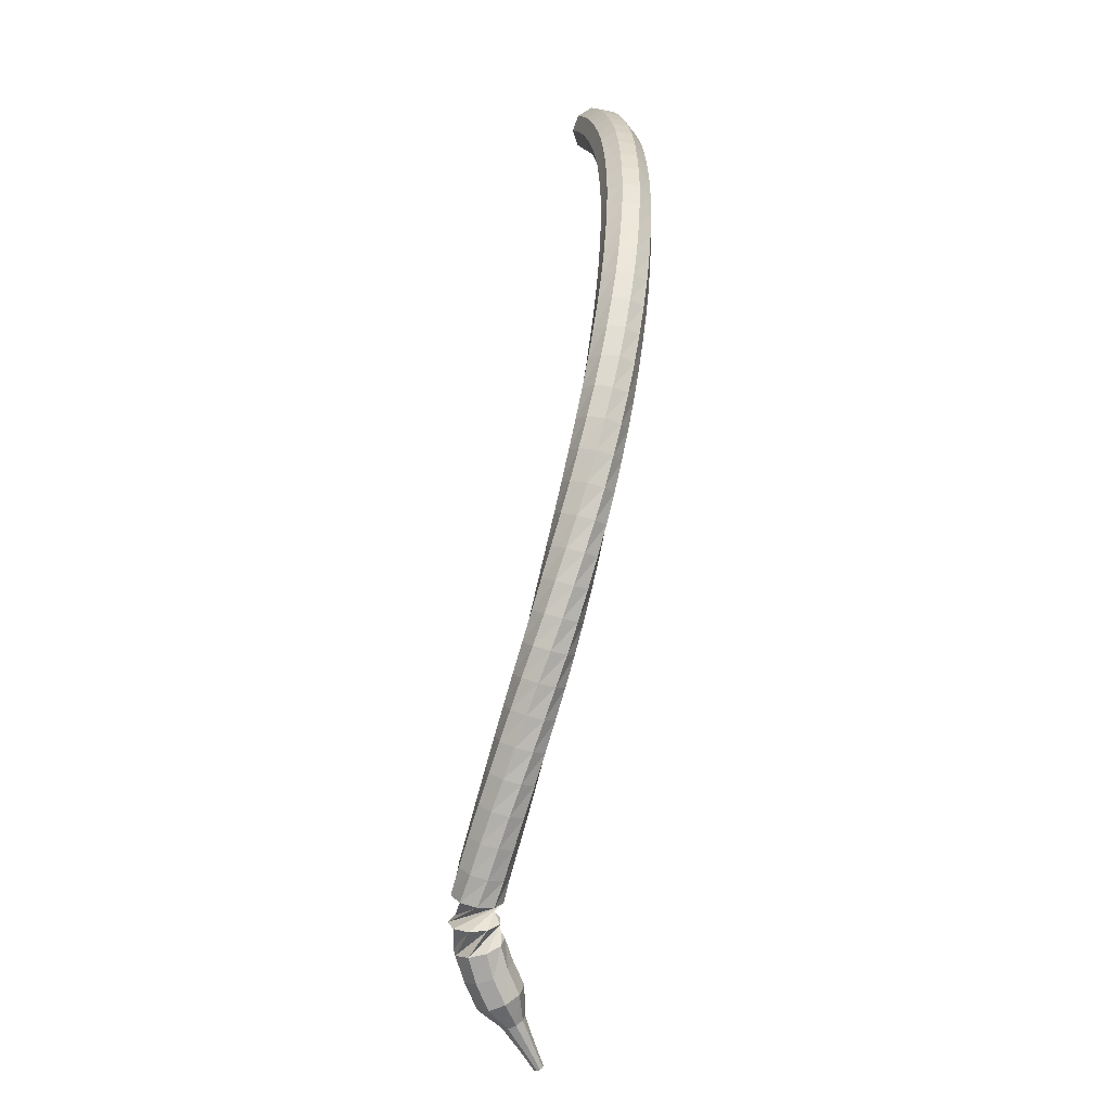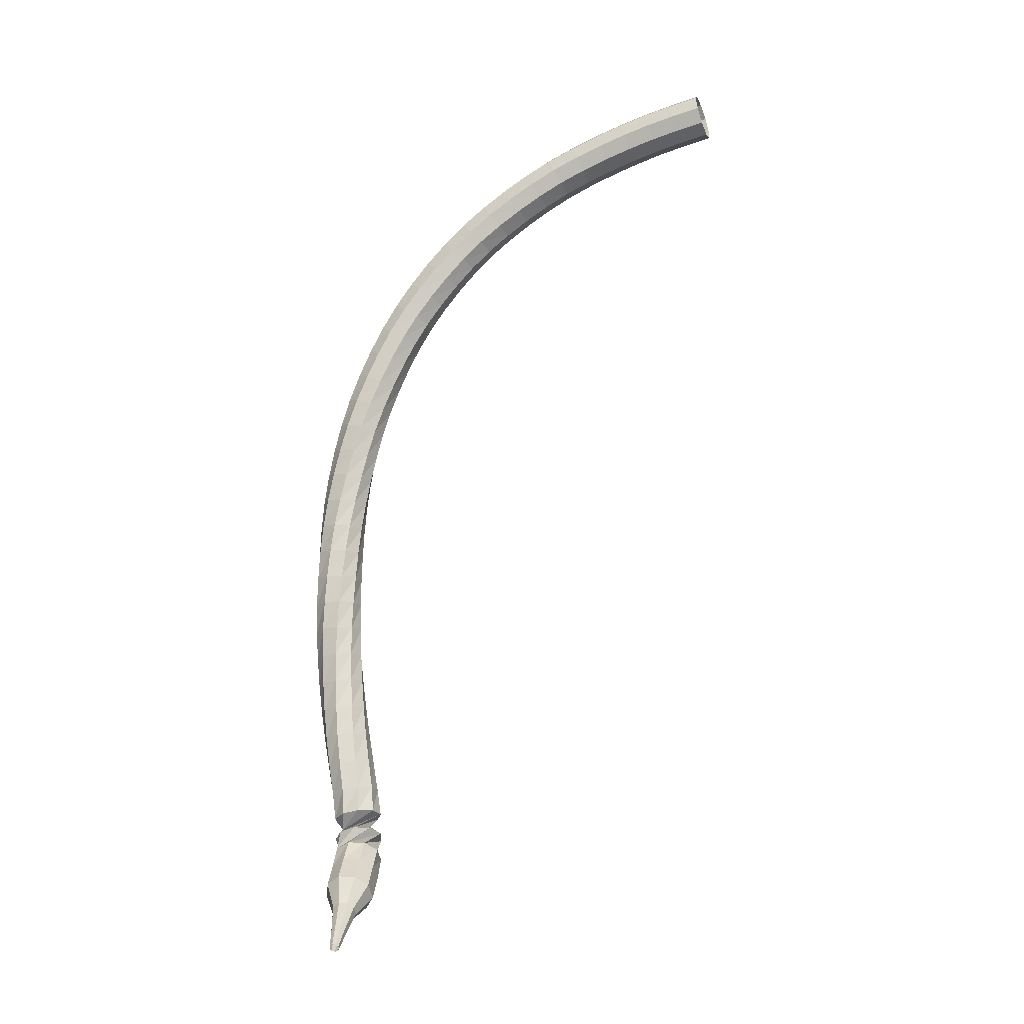
<metadata>
{"format":"obj","ext":"obj","renderer":"f3d","projection":"perspective","resolution":1024,"background":"white","views":[{"elev":9.1,"azim":-39.0,"up":"+Z"},{"elev":-34.9,"azim":80.4,"up":"+Z"}]}
</metadata>
<code>
g tube1
v 111.8 117.8 169.3
v 112.1 117.7 168.5
v 112.7 117.3 168.1
v 113.5 116.9 168.2
v 113.9 116.6 168.9
v 113.9 116.5 169.7
v 113.4 116.8 170.4
v 112.6 117.2 170.5
v 112 117.6 170.1
v 111.8 117.8 169.3
v 111 116.5 169.2
v 111.3 116.4 168.4
v 112 116.1 168
v 112.7 115.6 168.1
v 113.1 115.3 168.8
v 113.1 115.2 169.6
v 112.6 115.5 170.3
v 111.9 115.9 170.4
v 111.3 116.3 170
v 111 116.5 169.2
v 110.3 115.2 169
v 110.6 115.2 168.2
v 111.2 114.8 167.8
v 112 114.4 168
v 112.4 114 168.6
v 112.3 113.9 169.5
v 111.8 114.1 170.1
v 111.1 114.6 170.3
v 110.5 115 169.8
v 110.3 115.2 169
v 109.5 114 168.8
v 109.8 113.9 168
v 110.5 113.6 167.6
v 111.2 113.2 167.7
v 111.6 112.8 168.4
v 111.5 112.6 169.2
v 111 112.8 169.9
v 110.3 113.3 170
v 109.7 113.7 169.6
v 109.5 114 168.8
v 108.7 112.8 168.5
v 109.1 112.7 167.7
v 109.7 112.4 167.3
v 110.4 111.9 167.5
v 110.8 111.5 168.1
v 110.7 111.4 168.9
v 110.2 111.5 169.6
v 109.5 112 169.7
v 108.9 112.5 169.3
v 108.7 112.8 168.5
v 107.9 111.5 168.2
v 108.3 111.6 167.4
v 109 111.2 167
v 109.7 110.8 167.1
v 110 110.3 167.8
v 109.9 110.1 168.6
v 109.4 110.3 169.2
v 108.6 110.7 169.4
v 108.1 111.2 168.9
v 107.9 111.5 168.2
v 107.2 110.4 167.7
v 107.5 110.4 167
v 108.2 110.1 166.6
v 108.9 109.6 166.7
v 109.2 109.1 167.3
v 109.1 108.9 168.1
v 108.5 109 168.8
v 107.8 109.5 168.9
v 107.3 110 168.5
v 107.2 110.4 167.7
v 106.4 109.3 167.2
v 106.8 109.3 166.5
v 107.5 109 166.1
v 108.1 108.5 166.2
v 108.4 108 166.8
v 108.3 107.7 167.6
v 107.7 107.8 168.2
v 106.9 108.3 168.4
v 106.4 108.8 168
v 106.4 109.3 167.2
v 105.6 108.2 166.6
v 106 108.3 165.9
v 106.7 108 165.5
v 107.4 107.4 165.6
v 107.6 106.9 166.2
v 107.4 106.6 167
v 106.8 106.7 167.6
v 106.1 107.1 167.7
v 105.6 107.7 167.3
v 105.6 108.2 166.6
v 104.8 107.1 165.9
v 105.3 107.3 165.2
v 106 107 164.9
v 106.6 106.4 165
v 106.8 105.8 165.6
v 106.6 105.5 166.3
v 106 105.6 166.9
v 105.2 106 167
v 104.8 106.7 166.6
v 104.8 107.1 165.9
v 104 106.2 165.2
v 104.5 106.3 164.5
v 105.2 106 164.1
v 105.8 105.4 164.3
v 106 104.8 164.8
v 105.7 104.4 165.5
v 105.1 104.5 166.1
v 104.4 105 166.2
v 104 105.6 165.8
v 104 106.2 165.2
v 103.3 105.3 164.3
v 103.8 105.4 163.7
v 104.5 105.1 163.3
v 105.1 104.5 163.5
v 105.3 103.9 164
v 104.9 103.5 164.7
v 104.2 103.5 165.2
v 103.6 104 165.3
v 103.2 104.7 165
v 103.3 105.3 164.3
v 102.5 104.4 163.4
v 103.1 104.6 162.8
v 103.8 104.3 162.4
v 104.4 103.7 162.6
v 104.5 103 163.1
v 104.1 102.6 163.7
v 103.4 102.6 164.2
v 102.7 103.1 164.3
v 102.4 103.9 164
v 102.5 104.4 163.4
v 101.8 103.7 162.4
v 102.4 103.9 161.8
v 103.1 103.6 161.5
v 103.6 102.9 161.6
v 103.7 102.2 162.1
v 103.3 101.8 162.7
v 102.6 101.8 163.2
v 101.9 102.3 163.3
v 101.6 103.1 163
v 101.8 103.7 162.4
v 101.1 103 161.3
v 101.7 103.2 160.8
v 102.5 102.9 160.5
v 102.9 102.2 160.6
v 103 101.4 161
v 102.5 101 161.6
v 101.8 101.1 162
v 101.1 101.6 162.1
v 100.8 102.4 161.9
v 101.1 103 161.3
v 100.4 102.4 160.2
v 101.1 102.6 159.7
v 101.8 102.2 159.4
v 102.3 101.5 159.5
v 102.2 100.8 159.9
v 101.7 100.3 160.4
v 101 100.4 160.8
v 100.3 101 160.9
v 100.1 101.8 160.7
v 100.4 102.4 160.2
v 99.77 101.9 159
v 100.5 102.1 158.5
v 101.2 101.7 158.3
v 101.6 100.9 158.4
v 101.5 100.2 158.7
v 101 99.75 159.2
v 100.2 99.86 159.6
v 99.59 100.5 159.7
v 99.42 101.3 159.4
v 99.77 101.9 159
v 99.15 101.5 157.7
v 99.88 101.6 157.3
v 100.6 101.2 157.1
v 101 100.4 157.2
v 100.8 99.65 157.5
v 100.2 99.24 158
v 99.45 99.38 158.3
v 98.87 100 158.4
v 98.75 100.8 158.2
v 99.15 101.5 157.7
v 98.58 101.1 156.5
v 99.34 101.2 156.1
v 100 100.7 155.9
v 100.3 99.94 155.9
v 100.1 99.18 156.2
v 99.48 98.8 156.7
v 98.71 98.99 157
v 98.17 99.65 157.1
v 98.12 100.5 156.8
v 98.58 101.1 156.5
v 98.06 100.8 155.1
v 98.84 100.9 154.8
v 99.5 100.4 154.6
v 99.75 99.54 154.7
v 99.45 98.79 154.9
v 98.76 98.46 155.3
v 98 98.7 155.6
v 97.51 99.41 155.7
v 97.54 100.2 155.5
v 98.06 100.8 155.1
v 97.57 100.6 153.8
v 98.36 100.6 153.5
v 98.99 100 153.3
v 99.17 99.21 153.3
v 98.81 98.48 153.6
v 98.08 98.2 154
v 97.32 98.5 154.2
v 96.89 99.24 154.3
v 96.99 100.1 154.1
v 97.57 100.6 153.8
v 97.11 100.4 152.4
v 97.9 100.4 152.1
v 98.49 99.78 151.9
v 98.6 98.93 152
v 98.17 98.23 152.2
v 97.42 98.01 152.6
v 96.68 98.37 152.8
v 96.31 99.13 152.9
v 96.48 99.96 152.7
v 97.11 100.4 152.4
v 96.7 100.3 151
v 97.49 100.2 150.7
v 98.02 99.54 150.6
v 98.04 98.69 150.6
v 97.54 98.04 150.9
v 96.75 97.89 151.2
v 96.05 98.31 151.4
v 95.76 99.12 151.4
v 96.01 99.92 151.3
v 96.7 100.3 151
v 96.34 100.3 149.6
v 97.12 100.1 149.3
v 97.57 99.35 149.2
v 97.49 98.5 149.3
v 96.91 97.91 149.5
v 96.11 97.85 149.7
v 95.45 98.36 150
v 95.25 99.19 150
v 95.6 99.95 149.9
v 96.34 100.3 149.6
v 95.99 100.3 148.2
v 96.75 99.98 147.9
v 97.13 99.22 147.8
v 96.96 98.39 147.9
v 96.32 97.86 148.1
v 95.5 97.89 148.3
v 94.9 98.46 148.5
v 94.79 99.3 148.6
v 95.22 100 148.4
v 95.99 100.3 148.2
v 95.66 100.3 146.8
v 96.38 99.93 146.5
v 96.69 99.14 146.4
v 96.43 98.33 146.4
v 95.74 97.87 146.6
v 94.93 97.97 146.9
v 94.39 98.6 147.1
v 94.36 99.45 147.1
v 94.86 100.1 147
v 95.66 100.3 146.8
v 95.36 100.4 145.3
v 96.04 99.91 145.1
v 96.25 99.09 145
v 95.91 98.31 145
v 95.17 97.93 145.2
v 94.37 98.13 145.4
v 93.9 98.81 145.6
v 93.97 99.66 145.7
v 94.55 100.3 145.6
v 95.36 100.4 145.3
v 95.09 100.5 143.9
v 95.71 99.92 143.7
v 95.83 99.08 143.5
v 95.39 98.34 143.6
v 94.61 98.05 143.8
v 93.85 98.35 144
v 93.45 99.08 144.2
v 93.62 99.92 144.2
v 94.27 100.5 144.1
v 95.09 100.5 143.9
v 94.82 100.6 142.4
v 95.38 99.98 142.2
v 95.41 99.14 142.1
v 94.91 98.45 142.1
v 94.1 98.24 142.3
v 93.37 98.6 142.6
v 93.05 99.37 142.7
v 93.3 100.2 142.8
v 93.99 100.7 142.7
v 94.82 100.6 142.4
v 94.54 100.7 141
v 95.04 100.1 140.8
v 95.01 99.25 140.6
v 94.45 98.6 140.7
v 93.62 98.46 140.9
v 92.92 98.89 141.1
v 92.67 99.68 141.3
v 92.99 100.5 141.3
v 93.73 100.9 141.2
v 94.54 100.7 141
v 94.28 100.9 139.5
v 94.72 100.2 139.3
v 94.61 99.38 139.2
v 93.99 98.79 139.2
v 93.16 98.73 139.4
v 92.5 99.22 139.6
v 92.32 100 139.8
v 92.71 100.8 139.8
v 93.49 101.1 139.7
v 94.28 100.9 139.5
v 94.03 101.1 138
v 94.41 100.4 137.8
v 94.23 99.56 137.7
v 93.56 99.03 137.7
v 92.72 99.04 137.9
v 92.11 99.59 138.1
v 92.01 100.4 138.3
v 92.46 101.1 138.3
v 93.26 101.4 138.2
v 94.03 101.1 138
v 93.78 101.4 136.5
v 94.11 100.6 136.3
v 93.87 99.8 136.1
v 93.17 99.31 136.2
v 92.34 99.38 136.4
v 91.76 99.96 136.6
v 91.71 100.8 136.8
v 92.21 101.5 136.8
v 93.03 101.7 136.7
v 93.78 101.4 136.5
v 93.53 101.6 135
v 93.83 100.9 134.8
v 93.55 100.1 134.7
v 92.82 99.61 134.7
v 91.99 99.71 134.9
v 91.44 100.3 135.1
v 91.44 101.2 135.3
v 91.97 101.8 135.3
v 92.8 102 135.2
v 93.53 101.6 135
v 93.42 101.8 133.7
v 93.62 100.9 133.5
v 93.24 100.2 133.5
v 92.46 99.83 133.5
v 91.64 100.1 133.6
v 91.17 100.8 133.8
v 91.27 101.6 133.9
v 91.89 102.2 133.9
v 92.74 102.2 133.8
v 93.42 101.8 133.7
v 92.98 100.1 132.5
v 92.14 99.95 132.4
v 91.4 100.4 132.4
v 91.09 101.2 132.4
v 91.37 102 132.5
v 92.11 102.4 132.5
v 92.95 102.3 132.6
v 93.51 101.6 132.6
v 93.52 100.8 132.6
v 92.98 100.1 132.5
v 92.09 99.97 131.3
v 91.46 100.5 131.1
v 91.33 101.4 131
v 91.76 102.1 131.1
v 92.55 102.4 131.2
v 93.33 102.1 131.4
v 93.73 101.4 131.6
v 93.57 100.5 131.6
v 92.92 99.98 131.5
v 92.09 99.97 131.3
v 92.38 99.84 130.1
v 91.83 100.4 129.8
v 91.79 101.3 129.6
v 92.27 102 129.7
v 93.06 102.2 129.9
v 93.78 101.9 130.2
v 94.09 101.1 130.5
v 93.86 100.3 130.5
v 93.18 99.79 130.4
v 92.38 99.84 130.1
v 92.88 99.6 128.8
v 92.35 100.2 128.5
v 92.32 101 128.3
v 92.81 101.7 128.3
v 93.59 101.9 128.6
v 94.29 101.6 129
v 94.58 100.9 129.2
v 94.33 100 129.3
v 93.66 99.54 129.1
v 92.88 99.6 128.8
v 93.72 99.88 127.5
v 93.46 100.2 127.3
v 93.44 100.6 127.2
v 93.67 100.9 127.3
v 94.05 101.1 127.4
v 94.4 100.9 127.6
v 94.56 100.5 127.7
v 94.44 100.1 127.8
v 94.11 99.87 127.7
v 93.72 99.88 127.5
v 94.39 99.82 126.3
v 94.21 100 126.1
v 94.19 100.3 126.1
v 94.34 100.5 126.1
v 94.59 100.6 126.2
v 94.82 100.5 126.3
v 94.93 100.3 126.4
v 94.86 99.99 126.5
v 94.65 99.82 126.4
v 94.39 99.82 126.3
v 95.02 99.73 125.1
v 94.91 99.84 125
v 94.9 100 124.9
v 94.99 100.2 125
v 95.14 100.2 125
v 95.28 100.2 125.1
v 95.35 100 125.2
v 95.31 99.84 125.2
v 95.18 99.73 125.1
v 95.02 99.73 125.1
f 1 2 12
f 12 11 1
f 2 3 13
f 13 12 2
f 3 4 14
f 14 13 3
f 4 5 15
f 15 14 4
f 5 6 16
f 16 15 5
f 6 7 17
f 17 16 6
f 7 8 18
f 18 17 7
f 8 9 19
f 19 18 8
f 9 10 20
f 20 19 9
f 11 12 22
f 22 21 11
f 12 13 23
f 23 22 12
f 13 14 24
f 24 23 13
f 14 15 25
f 25 24 14
f 15 16 26
f 26 25 15
f 16 17 27
f 27 26 16
f 17 18 28
f 28 27 17
f 18 19 29
f 29 28 18
f 19 20 30
f 30 29 19
f 21 22 32
f 32 31 21
f 22 23 33
f 33 32 22
f 23 24 34
f 34 33 23
f 24 25 35
f 35 34 24
f 25 26 36
f 36 35 25
f 26 27 37
f 37 36 26
f 27 28 38
f 38 37 27
f 28 29 39
f 39 38 28
f 29 30 40
f 40 39 29
f 31 32 42
f 42 41 31
f 32 33 43
f 43 42 32
f 33 34 44
f 44 43 33
f 34 35 45
f 45 44 34
f 35 36 46
f 46 45 35
f 36 37 47
f 47 46 36
f 37 38 48
f 48 47 37
f 38 39 49
f 49 48 38
f 39 40 50
f 50 49 39
f 41 42 52
f 52 51 41
f 42 43 53
f 53 52 42
f 43 44 54
f 54 53 43
f 44 45 55
f 55 54 44
f 45 46 56
f 56 55 45
f 46 47 57
f 57 56 46
f 47 48 58
f 58 57 47
f 48 49 59
f 59 58 48
f 49 50 60
f 60 59 49
f 51 52 62
f 62 61 51
f 52 53 63
f 63 62 52
f 53 54 64
f 64 63 53
f 54 55 65
f 65 64 54
f 55 56 66
f 66 65 55
f 56 57 67
f 67 66 56
f 57 58 68
f 68 67 57
f 58 59 69
f 69 68 58
f 59 60 70
f 70 69 59
f 61 62 72
f 72 71 61
f 62 63 73
f 73 72 62
f 63 64 74
f 74 73 63
f 64 65 75
f 75 74 64
f 65 66 76
f 76 75 65
f 66 67 77
f 77 76 66
f 67 68 78
f 78 77 67
f 68 69 79
f 79 78 68
f 69 70 80
f 80 79 69
f 71 72 82
f 82 81 71
f 72 73 83
f 83 82 72
f 73 74 84
f 84 83 73
f 74 75 85
f 85 84 74
f 75 76 86
f 86 85 75
f 76 77 87
f 87 86 76
f 77 78 88
f 88 87 77
f 78 79 89
f 89 88 78
f 79 80 90
f 90 89 79
f 81 82 92
f 92 91 81
f 82 83 93
f 93 92 82
f 83 84 94
f 94 93 83
f 84 85 95
f 95 94 84
f 85 86 96
f 96 95 85
f 86 87 97
f 97 96 86
f 87 88 98
f 98 97 87
f 88 89 99
f 99 98 88
f 89 90 100
f 100 99 89
f 91 92 102
f 102 101 91
f 92 93 103
f 103 102 92
f 93 94 104
f 104 103 93
f 94 95 105
f 105 104 94
f 95 96 106
f 106 105 95
f 96 97 107
f 107 106 96
f 97 98 108
f 108 107 97
f 98 99 109
f 109 108 98
f 99 100 110
f 110 109 99
f 101 102 112
f 112 111 101
f 102 103 113
f 113 112 102
f 103 104 114
f 114 113 103
f 104 105 115
f 115 114 104
f 105 106 116
f 116 115 105
f 106 107 117
f 117 116 106
f 107 108 118
f 118 117 107
f 108 109 119
f 119 118 108
f 109 110 120
f 120 119 109
f 111 112 122
f 122 121 111
f 112 113 123
f 123 122 112
f 113 114 124
f 124 123 113
f 114 115 125
f 125 124 114
f 115 116 126
f 126 125 115
f 116 117 127
f 127 126 116
f 117 118 128
f 128 127 117
f 118 119 129
f 129 128 118
f 119 120 130
f 130 129 119
f 121 122 132
f 132 131 121
f 122 123 133
f 133 132 122
f 123 124 134
f 134 133 123
f 124 125 135
f 135 134 124
f 125 126 136
f 136 135 125
f 126 127 137
f 137 136 126
f 127 128 138
f 138 137 127
f 128 129 139
f 139 138 128
f 129 130 140
f 140 139 129
f 131 132 142
f 142 141 131
f 132 133 143
f 143 142 132
f 133 134 144
f 144 143 133
f 134 135 145
f 145 144 134
f 135 136 146
f 146 145 135
f 136 137 147
f 147 146 136
f 137 138 148
f 148 147 137
f 138 139 149
f 149 148 138
f 139 140 150
f 150 149 139
f 141 142 152
f 152 151 141
f 142 143 153
f 153 152 142
f 143 144 154
f 154 153 143
f 144 145 155
f 155 154 144
f 145 146 156
f 156 155 145
f 146 147 157
f 157 156 146
f 147 148 158
f 158 157 147
f 148 149 159
f 159 158 148
f 149 150 160
f 160 159 149
f 151 152 162
f 162 161 151
f 152 153 163
f 163 162 152
f 153 154 164
f 164 163 153
f 154 155 165
f 165 164 154
f 155 156 166
f 166 165 155
f 156 157 167
f 167 166 156
f 157 158 168
f 168 167 157
f 158 159 169
f 169 168 158
f 159 160 170
f 170 169 159
f 161 162 172
f 172 171 161
f 162 163 173
f 173 172 162
f 163 164 174
f 174 173 163
f 164 165 175
f 175 174 164
f 165 166 176
f 176 175 165
f 166 167 177
f 177 176 166
f 167 168 178
f 178 177 167
f 168 169 179
f 179 178 168
f 169 170 180
f 180 179 169
f 171 172 182
f 182 181 171
f 172 173 183
f 183 182 172
f 173 174 184
f 184 183 173
f 174 175 185
f 185 184 174
f 175 176 186
f 186 185 175
f 176 177 187
f 187 186 176
f 177 178 188
f 188 187 177
f 178 179 189
f 189 188 178
f 179 180 190
f 190 189 179
f 181 182 192
f 192 191 181
f 182 183 193
f 193 192 182
f 183 184 194
f 194 193 183
f 184 185 195
f 195 194 184
f 185 186 196
f 196 195 185
f 186 187 197
f 197 196 186
f 187 188 198
f 198 197 187
f 188 189 199
f 199 198 188
f 189 190 200
f 200 199 189
f 191 192 202
f 202 201 191
f 192 193 203
f 203 202 192
f 193 194 204
f 204 203 193
f 194 195 205
f 205 204 194
f 195 196 206
f 206 205 195
f 196 197 207
f 207 206 196
f 197 198 208
f 208 207 197
f 198 199 209
f 209 208 198
f 199 200 210
f 210 209 199
f 201 202 212
f 212 211 201
f 202 203 213
f 213 212 202
f 203 204 214
f 214 213 203
f 204 205 215
f 215 214 204
f 205 206 216
f 216 215 205
f 206 207 217
f 217 216 206
f 207 208 218
f 218 217 207
f 208 209 219
f 219 218 208
f 209 210 220
f 220 219 209
f 211 212 222
f 222 221 211
f 212 213 223
f 223 222 212
f 213 214 224
f 224 223 213
f 214 215 225
f 225 224 214
f 215 216 226
f 226 225 215
f 216 217 227
f 227 226 216
f 217 218 228
f 228 227 217
f 218 219 229
f 229 228 218
f 219 220 230
f 230 229 219
f 221 222 232
f 232 231 221
f 222 223 233
f 233 232 222
f 223 224 234
f 234 233 223
f 224 225 235
f 235 234 224
f 225 226 236
f 236 235 225
f 226 227 237
f 237 236 226
f 227 228 238
f 238 237 227
f 228 229 239
f 239 238 228
f 229 230 240
f 240 239 229
f 231 232 242
f 242 241 231
f 232 233 243
f 243 242 232
f 233 234 244
f 244 243 233
f 234 235 245
f 245 244 234
f 235 236 246
f 246 245 235
f 236 237 247
f 247 246 236
f 237 238 248
f 248 247 237
f 238 239 249
f 249 248 238
f 239 240 250
f 250 249 239
f 241 242 252
f 252 251 241
f 242 243 253
f 253 252 242
f 243 244 254
f 254 253 243
f 244 245 255
f 255 254 244
f 245 246 256
f 256 255 245
f 246 247 257
f 257 256 246
f 247 248 258
f 258 257 247
f 248 249 259
f 259 258 248
f 249 250 260
f 260 259 249
f 251 252 262
f 262 261 251
f 252 253 263
f 263 262 252
f 253 254 264
f 264 263 253
f 254 255 265
f 265 264 254
f 255 256 266
f 266 265 255
f 256 257 267
f 267 266 256
f 257 258 268
f 268 267 257
f 258 259 269
f 269 268 258
f 259 260 270
f 270 269 259
f 261 262 272
f 272 271 261
f 262 263 273
f 273 272 262
f 263 264 274
f 274 273 263
f 264 265 275
f 275 274 264
f 265 266 276
f 276 275 265
f 266 267 277
f 277 276 266
f 267 268 278
f 278 277 267
f 268 269 279
f 279 278 268
f 269 270 280
f 280 279 269
f 271 272 282
f 282 281 271
f 272 273 283
f 283 282 272
f 273 274 284
f 284 283 273
f 274 275 285
f 285 284 274
f 275 276 286
f 286 285 275
f 276 277 287
f 287 286 276
f 277 278 288
f 288 287 277
f 278 279 289
f 289 288 278
f 279 280 290
f 290 289 279
f 281 282 292
f 292 291 281
f 282 283 293
f 293 292 282
f 283 284 294
f 294 293 283
f 284 285 295
f 295 294 284
f 285 286 296
f 296 295 285
f 286 287 297
f 297 296 286
f 287 288 298
f 298 297 287
f 288 289 299
f 299 298 288
f 289 290 300
f 300 299 289
f 291 292 302
f 302 301 291
f 292 293 303
f 303 302 292
f 293 294 304
f 304 303 293
f 294 295 305
f 305 304 294
f 295 296 306
f 306 305 295
f 296 297 307
f 307 306 296
f 297 298 308
f 308 307 297
f 298 299 309
f 309 308 298
f 299 300 310
f 310 309 299
f 301 302 312
f 312 311 301
f 302 303 313
f 313 312 302
f 303 304 314
f 314 313 303
f 304 305 315
f 315 314 304
f 305 306 316
f 316 315 305
f 306 307 317
f 317 316 306
f 307 308 318
f 318 317 307
f 308 309 319
f 319 318 308
f 309 310 320
f 320 319 309
f 311 312 322
f 322 321 311
f 312 313 323
f 323 322 312
f 313 314 324
f 324 323 313
f 314 315 325
f 325 324 314
f 315 316 326
f 326 325 315
f 316 317 327
f 327 326 316
f 317 318 328
f 328 327 317
f 318 319 329
f 329 328 318
f 319 320 330
f 330 329 319
f 321 322 332
f 332 331 321
f 322 323 333
f 333 332 322
f 323 324 334
f 334 333 323
f 324 325 335
f 335 334 324
f 325 326 336
f 336 335 325
f 326 327 337
f 337 336 326
f 327 328 338
f 338 337 327
f 328 329 339
f 339 338 328
f 329 330 340
f 340 339 329
f 331 332 342
f 342 341 331
f 332 333 343
f 343 342 332
f 333 334 344
f 344 343 333
f 334 335 345
f 345 344 334
f 335 336 346
f 346 345 335
f 336 337 347
f 347 346 336
f 337 338 348
f 348 347 337
f 338 339 349
f 349 348 338
f 339 340 350
f 350 349 339
f 341 342 352
f 352 351 341
f 342 343 353
f 353 352 342
f 343 344 354
f 354 353 343
f 344 345 355
f 355 354 344
f 345 346 356
f 356 355 345
f 346 347 357
f 357 356 346
f 347 348 358
f 358 357 347
f 348 349 359
f 359 358 348
f 349 350 360
f 360 359 349
f 351 352 362
f 362 361 351
f 352 353 363
f 363 362 352
f 353 354 364
f 364 363 353
f 354 355 365
f 365 364 354
f 355 356 366
f 366 365 355
f 356 357 367
f 367 366 356
f 357 358 368
f 368 367 357
f 358 359 369
f 369 368 358
f 359 360 370
f 370 369 359
f 361 362 372
f 372 371 361
f 362 363 373
f 373 372 362
f 363 364 374
f 374 373 363
f 364 365 375
f 375 374 364
f 365 366 376
f 376 375 365
f 366 367 377
f 377 376 366
f 367 368 378
f 378 377 367
f 368 369 379
f 379 378 368
f 369 370 380
f 380 379 369
f 371 372 382
f 382 381 371
f 372 373 383
f 383 382 372
f 373 374 384
f 384 383 373
f 374 375 385
f 385 384 374
f 375 376 386
f 386 385 375
f 376 377 387
f 387 386 376
f 377 378 388
f 388 387 377
f 378 379 389
f 389 388 378
f 379 380 390
f 390 389 379
f 381 382 392
f 392 391 381
f 382 383 393
f 393 392 382
f 383 384 394
f 394 393 383
f 384 385 395
f 395 394 384
f 385 386 396
f 396 395 385
f 386 387 397
f 397 396 386
f 387 388 398
f 398 397 387
f 388 389 399
f 399 398 388
f 389 390 400
f 400 399 389
f 391 392 402
f 402 401 391
f 392 393 403
f 403 402 392
f 393 394 404
f 404 403 393
f 394 395 405
f 405 404 394
f 395 396 406
f 406 405 395
f 396 397 407
f 407 406 396
f 397 398 408
f 408 407 397
f 398 399 409
f 409 408 398
f 399 400 410
f 410 409 399
f 401 402 412
f 412 411 401
f 402 403 413
f 413 412 402
f 403 404 414
f 414 413 403
f 404 405 415
f 415 414 404
f 405 406 416
f 416 415 405
f 406 407 417
f 417 416 406
f 407 408 418
f 418 417 407
f 408 409 419
f 419 418 408
f 409 410 420
f 420 419 409
g

</code>
